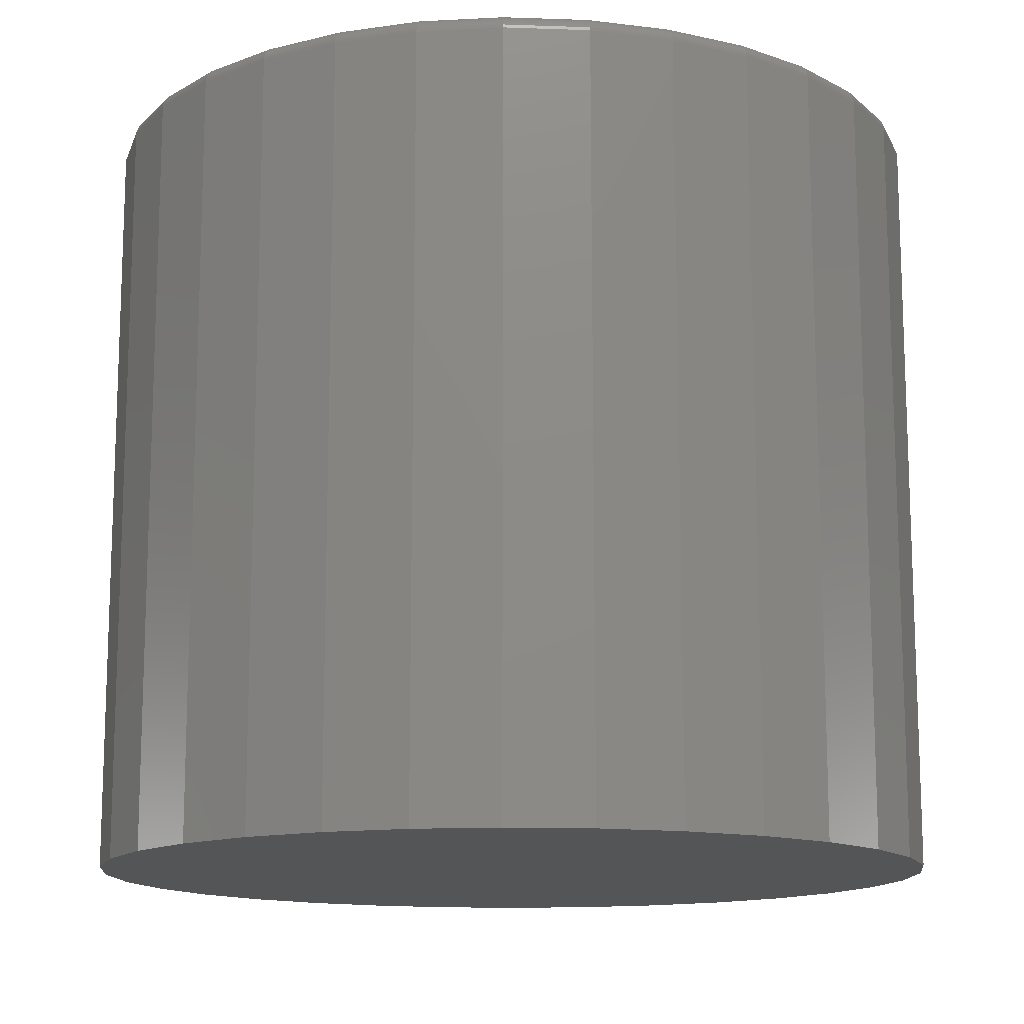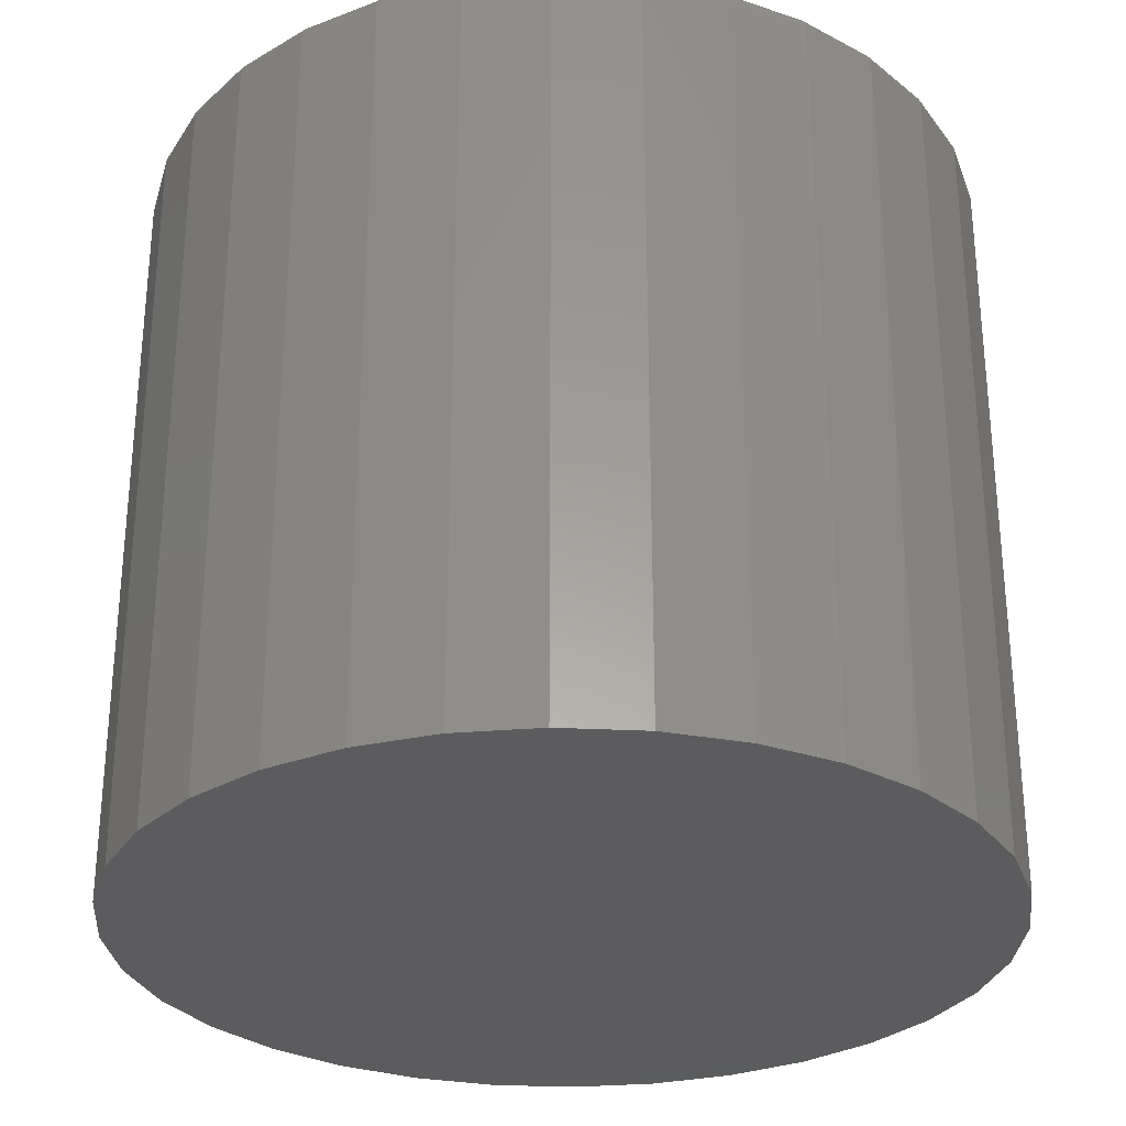
<metadata>
{"format":"stl","ext":"stl","renderer":"f3d","projection":"perspective","resolution":1024,"background":"white","views":[{"elev":-13.5,"azim":-10.1,"up":"+Y"},{"elev":-29.5,"azim":-122.3,"up":"+Y"}]}
</metadata>
<code>
# stl→obj: 320 verts, 636 faces
v 0.007895 8.414e-17 0.3949
v 0.08494 9.27e-17 0.3873
v -0.06915 7.559e-17 0.3873
v 0.007895 8.414e-17 -0.3949
v -0.06915 7.559e-17 -0.3873
v 0.08494 9.27e-17 -0.3873
v -0.1432 6.737e-17 -0.3648
v 0.159 1.009e-16 -0.3648
v -0.2115 5.979e-17 -0.3283
v 0.2273 1.085e-16 -0.3283
v -0.2713 5.314e-17 -0.2792
v 0.2871 1.151e-16 -0.2792
v -0.3205 4.769e-17 -0.2194
v 0.3362 1.206e-16 -0.2194
v -0.3569 4.364e-17 -0.1511
v 0.3727 1.246e-16 -0.1511
v -0.3794 4.114e-17 -0.07704
v 0.3952 1.271e-16 -0.07704
v -0.387 4.03e-17 -1.249e-16
v 0.4028 1.28e-16 2.078e-16
v -0.3794 4.114e-17 0.07704
v 0.3952 1.271e-16 0.07704
v -0.3569 4.364e-17 0.1511
v 0.3727 1.246e-16 0.1511
v -0.3205 4.769e-17 0.2194
v 0.3362 1.206e-16 0.2194
v -0.2713 5.314e-17 0.2792
v 0.2871 1.151e-16 0.2792
v -0.2115 5.979e-17 0.3283
v 0.2273 1.085e-16 0.3283
v -0.1432 6.737e-17 0.3648
v 0.159 1.009e-16 0.3648
v 0.4184 -0.01562 4.566e-16
v 0.4184 -0.75 1.925e-16
v 0.4105 -0.01562 -0.08009
v 0.4105 -0.75 -0.08009
v 0.3872 -0.01562 -0.1571
v 0.3872 -0.75 -0.1571
v 0.3492 -0.01562 -0.2281
v 0.3492 -0.75 -0.2281
v 0.2982 -0.01562 -0.2903
v 0.2982 -0.75 -0.2903
v 0.236 -0.01562 -0.3413
v 0.236 -0.75 -0.3413
v 0.165 -0.01562 -0.3793
v 0.165 -0.75 -0.3793
v 0.08798 -0.01562 -0.4026
v 0.08798 -0.75 -0.4026
v 0.007895 -0.01562 -0.4105
v 0.007895 -0.75 -0.4105
v -0.07219 -0.01562 -0.4026
v -0.07219 -0.75 -0.4026
v -0.1492 -0.01562 -0.3793
v -0.1492 -0.75 -0.3793
v -0.2202 -0.01562 -0.3413
v -0.2202 -0.75 -0.3413
v -0.2824 -0.01562 -0.2903
v -0.2824 -0.75 -0.2903
v -0.3334 -0.01562 -0.2281
v -0.3334 -0.75 -0.2281
v -0.3714 -0.01562 -0.1571
v -0.3714 -0.75 -0.1571
v -0.3947 -0.01562 -0.08009
v -0.3947 -0.75 -0.08009
v -0.4026 -0.01562 1.295e-16
v -0.4026 -0.75 1.295e-16
v -0.3947 -0.01562 0.08009
v -0.3947 -0.75 0.08009
v -0.3714 -0.01562 0.1571
v -0.3714 -0.75 0.1571
v -0.3334 -0.01562 0.2281
v -0.3334 -0.75 0.2281
v -0.2824 -0.01562 0.2903
v -0.2824 -0.75 0.2903
v -0.2202 -0.01562 0.3413
v -0.2202 -0.75 0.3413
v -0.1492 -0.01562 0.3793
v -0.1492 -0.75 0.3793
v -0.07219 -0.01562 0.4026
v -0.07219 -0.75 0.4026
v 0.007895 -0.01562 0.4105
v 0.007895 -0.75 0.4105
v 0.08798 -0.01562 0.4026
v 0.08798 -0.75 0.4026
v 0.165 -0.01562 0.3793
v 0.165 -0.75 0.3793
v 0.236 -0.01562 0.3413
v 0.236 -0.75 0.3413
v 0.2982 -0.01562 0.2903
v 0.2982 -0.75 0.2903
v 0.3492 -0.01562 0.2281
v 0.3492 -0.75 0.2281
v 0.3872 -0.01562 0.1571
v 0.3872 -0.75 0.1571
v 0.4105 -0.01562 0.08009
v 0.4105 -0.75 0.08009
v -0.4023 -0.01258 -1.388e-16
v -0.3944 -0.01258 0.08003
v -0.4014 -0.009646 -1.388e-16
v -0.3936 -0.009646 0.07986
v -0.4 -0.006944 -1.388e-16
v -0.3922 -0.006944 0.07958
v -0.3981 -0.004576 -1.388e-16
v -0.3903 -0.004576 0.0792
v -0.3957 -0.002633 -1.388e-16
v -0.3879 -0.002633 0.07873
v -0.393 -0.001189 -1.388e-16
v -0.3853 -0.001189 0.07821
v -0.3901 -0.0003002 -1.388e-16
v -0.3824 -0.0003002 0.07764
v 0.4102 -0.01258 0.08003
v 0.4181 -0.01258 8.327e-17
v 0.4094 -0.009646 0.07986
v 0.4172 -0.009646 8.327e-17
v 0.408 -0.006944 0.07958
v 0.4158 -0.006944 8.328e-17
v 0.406 -0.004576 0.0792
v 0.4138 -0.004576 8.328e-17
v 0.4037 -0.002633 0.07873
v 0.4115 -0.002633 8.328e-17
v 0.4011 -0.001189 0.07821
v 0.4088 -0.001189 8.329e-17
v 0.3982 -0.0003002 0.07764
v 0.4058 -0.0003002 8.329e-17
v 0.3869 -0.01258 0.157
v 0.3861 -0.009646 0.1566
v 0.3847 -0.006944 0.1561
v 0.3829 -0.004576 0.1554
v 0.3808 -0.002633 0.1544
v 0.3783 -0.001189 0.1534
v 0.3756 -0.0003002 0.1523
v 0.349 -0.01258 0.2279
v 0.3482 -0.009646 0.2274
v 0.347 -0.006944 0.2266
v 0.3454 -0.004576 0.2255
v 0.3435 -0.002633 0.2242
v 0.3412 -0.001189 0.2227
v 0.3388 -0.0003002 0.2211
v 0.298 -0.01258 0.2901
v 0.2973 -0.009646 0.2894
v 0.2963 -0.006944 0.2884
v 0.2949 -0.004576 0.287
v 0.2933 -0.002633 0.2854
v 0.2914 -0.001189 0.2835
v 0.2893 -0.0003002 0.2814
v 0.2358 -0.01258 0.3411
v 0.2353 -0.009646 0.3404
v 0.2345 -0.006944 0.3392
v 0.2334 -0.004576 0.3375
v 0.2321 -0.002633 0.3356
v 0.2306 -0.001189 0.3333
v 0.229 -0.0003002 0.3309
v 0.1649 -0.01258 0.379
v 0.1645 -0.009646 0.3782
v 0.164 -0.006944 0.3768
v 0.1632 -0.004576 0.375
v 0.1623 -0.002633 0.3729
v 0.1613 -0.001189 0.3704
v 0.1602 -0.0003002 0.3677
v 0.08793 -0.01258 0.4023
v 0.08775 -0.009646 0.4015
v 0.08747 -0.006944 0.4001
v 0.08709 -0.004576 0.3981
v 0.08663 -0.002633 0.3958
v 0.0861 -0.001189 0.3932
v 0.08553 -0.0003002 0.3903
v 0.007895 -0.01258 0.4102
v 0.007895 -0.009646 0.4093
v 0.007895 -0.006944 0.4079
v 0.007895 -0.004576 0.4059
v 0.007895 -0.002633 0.4036
v 0.007895 -0.001189 0.4009
v 0.007895 -0.0003002 0.3979
v -0.07214 -0.01258 0.4023
v -0.07196 -0.009646 0.4015
v -0.07168 -0.006944 0.4001
v -0.0713 -0.004576 0.3981
v -0.07084 -0.002633 0.3958
v -0.07031 -0.001189 0.3932
v -0.06974 -0.0003002 0.3903
v -0.1491 -0.01258 0.379
v -0.1488 -0.009646 0.3782
v -0.1482 -0.006944 0.3768
v -0.1475 -0.004576 0.375
v -0.1465 -0.002633 0.3729
v -0.1455 -0.001189 0.3704
v -0.1444 -0.0003002 0.3677
v -0.22 -0.01258 0.3411
v -0.2195 -0.009646 0.3404
v -0.2187 -0.006944 0.3392
v -0.2176 -0.004576 0.3375
v -0.2163 -0.002633 0.3356
v -0.2148 -0.001189 0.3333
v -0.2132 -0.0003002 0.3309
v -0.2822 -0.01258 0.2901
v -0.2816 -0.009646 0.2894
v -0.2805 -0.006944 0.2884
v -0.2792 -0.004576 0.287
v -0.2775 -0.002633 0.2854
v -0.2756 -0.001189 0.2835
v -0.2735 -0.0003002 0.2814
v -0.3332 -0.01258 0.2279
v -0.3325 -0.009646 0.2274
v -0.3313 -0.006944 0.2266
v -0.3296 -0.004576 0.2255
v -0.3277 -0.002633 0.2242
v -0.3254 -0.001189 0.2227
v -0.323 -0.0003002 0.2211
v -0.3711 -0.01258 0.157
v -0.3703 -0.009646 0.1566
v -0.3689 -0.006944 0.1561
v -0.3672 -0.004576 0.1554
v -0.365 -0.002633 0.1544
v -0.3625 -0.001189 0.1534
v -0.3598 -0.0003002 0.1523
v 0.4102 -0.01258 -0.08003
v 0.4094 -0.009646 -0.07986
v 0.408 -0.006944 -0.07958
v 0.406 -0.004576 -0.0792
v 0.4037 -0.002633 -0.07873
v 0.4011 -0.001189 -0.07821
v 0.3982 -0.0003002 -0.07764
v -0.3944 -0.01258 -0.08003
v -0.3936 -0.009646 -0.07986
v -0.3922 -0.006944 -0.07958
v -0.3903 -0.004576 -0.0792
v -0.3879 -0.002633 -0.07873
v -0.3853 -0.001189 -0.07821
v -0.3824 -0.0003002 -0.07764
v -0.3711 -0.01258 -0.157
v -0.3703 -0.009646 -0.1566
v -0.3689 -0.006944 -0.1561
v -0.3672 -0.004576 -0.1554
v -0.365 -0.002633 -0.1544
v -0.3625 -0.001189 -0.1534
v -0.3598 -0.0003002 -0.1523
v -0.3332 -0.01258 -0.2279
v -0.3325 -0.009646 -0.2274
v -0.3313 -0.006944 -0.2266
v -0.3296 -0.004576 -0.2255
v -0.3277 -0.002633 -0.2242
v -0.3254 -0.001189 -0.2227
v -0.323 -0.0003002 -0.2211
v -0.2822 -0.01258 -0.2901
v -0.2816 -0.009646 -0.2894
v -0.2805 -0.006944 -0.2884
v -0.2792 -0.004576 -0.287
v -0.2775 -0.002633 -0.2854
v -0.2756 -0.001189 -0.2835
v -0.2735 -0.0003002 -0.2814
v -0.22 -0.01258 -0.3411
v -0.2195 -0.009646 -0.3404
v -0.2187 -0.006944 -0.3392
v -0.2176 -0.004576 -0.3375
v -0.2163 -0.002633 -0.3356
v -0.2148 -0.001189 -0.3333
v -0.2132 -0.0003002 -0.3309
v -0.1491 -0.01258 -0.379
v -0.1488 -0.009646 -0.3782
v -0.1482 -0.006944 -0.3768
v -0.1475 -0.004576 -0.375
v -0.1465 -0.002633 -0.3729
v -0.1455 -0.001189 -0.3704
v -0.1444 -0.0003002 -0.3677
v -0.07214 -0.01258 -0.4023
v -0.07196 -0.009646 -0.4015
v -0.07168 -0.006944 -0.4001
v -0.0713 -0.004576 -0.3981
v -0.07084 -0.002633 -0.3958
v -0.07031 -0.001189 -0.3932
v -0.06974 -0.0003002 -0.3903
v 0.007895 -0.01258 -0.4102
v 0.007895 -0.009646 -0.4093
v 0.007895 -0.006944 -0.4079
v 0.007895 -0.004576 -0.4059
v 0.007895 -0.002633 -0.4036
v 0.007895 -0.001189 -0.4009
v 0.007895 -0.0003002 -0.3979
v 0.08793 -0.01258 -0.4023
v 0.08775 -0.009646 -0.4015
v 0.08747 -0.006944 -0.4001
v 0.08709 -0.004576 -0.3981
v 0.08663 -0.002633 -0.3958
v 0.0861 -0.001189 -0.3932
v 0.08553 -0.0003002 -0.3903
v 0.1649 -0.01258 -0.379
v 0.1645 -0.009646 -0.3782
v 0.164 -0.006944 -0.3768
v 0.1632 -0.004576 -0.375
v 0.1623 -0.002633 -0.3729
v 0.1613 -0.001189 -0.3704
v 0.1602 -0.0003002 -0.3677
v 0.2358 -0.01258 -0.3411
v 0.2353 -0.009646 -0.3404
v 0.2345 -0.006944 -0.3392
v 0.2334 -0.004576 -0.3375
v 0.2321 -0.002633 -0.3356
v 0.2306 -0.001189 -0.3333
v 0.229 -0.0003002 -0.3309
v 0.298 -0.01258 -0.2901
v 0.2973 -0.009646 -0.2894
v 0.2963 -0.006944 -0.2884
v 0.2949 -0.004576 -0.287
v 0.2933 -0.002633 -0.2854
v 0.2914 -0.001189 -0.2835
v 0.2893 -0.0003002 -0.2814
v 0.349 -0.01258 -0.2279
v 0.3482 -0.009646 -0.2274
v 0.347 -0.006944 -0.2266
v 0.3454 -0.004576 -0.2255
v 0.3435 -0.002633 -0.2242
v 0.3412 -0.001189 -0.2227
v 0.3388 -0.0003002 -0.2211
v 0.3869 -0.01258 -0.157
v 0.3861 -0.009646 -0.1566
v 0.3847 -0.006944 -0.1561
v 0.3829 -0.004576 -0.1554
v 0.3808 -0.002633 -0.1544
v 0.3783 -0.001189 -0.1534
v 0.3756 -0.0003002 -0.1523
f 1 2 3
f 4 5 6
f 6 5 7
f 6 7 8
f 8 7 9
f 8 9 10
f 10 9 11
f 10 11 12
f 12 11 13
f 12 13 14
f 14 13 15
f 14 15 16
f 16 15 17
f 16 17 18
f 18 17 19
f 18 19 20
f 20 19 21
f 20 21 22
f 22 21 23
f 22 23 24
f 24 23 25
f 24 25 26
f 26 25 27
f 26 27 28
f 28 27 29
f 28 29 30
f 30 29 31
f 30 31 32
f 32 31 3
f 32 3 2
f 33 34 35
f 35 34 36
f 35 36 37
f 37 36 38
f 37 38 39
f 39 38 40
f 39 40 41
f 41 40 42
f 41 42 43
f 43 42 44
f 43 44 45
f 45 44 46
f 45 46 47
f 47 46 48
f 47 48 49
f 49 48 50
f 49 50 51
f 51 50 52
f 51 52 53
f 53 52 54
f 53 54 55
f 55 54 56
f 55 56 57
f 57 56 58
f 57 58 59
f 59 58 60
f 59 60 61
f 61 60 62
f 61 62 63
f 63 62 64
f 63 64 65
f 65 64 66
f 65 66 67
f 67 66 68
f 67 68 69
f 69 68 70
f 69 70 71
f 71 70 72
f 71 72 73
f 73 72 74
f 73 74 75
f 75 74 76
f 75 76 77
f 77 76 78
f 77 78 79
f 79 78 80
f 79 80 81
f 81 80 82
f 81 82 83
f 83 82 84
f 83 84 85
f 85 84 86
f 85 86 87
f 87 86 88
f 87 88 89
f 89 88 90
f 89 90 91
f 91 90 92
f 91 92 93
f 93 92 94
f 93 94 95
f 95 94 96
f 95 96 33
f 33 96 34
f 65 67 97
f 97 67 98
f 97 98 99
f 99 98 100
f 99 100 101
f 101 100 102
f 101 102 103
f 103 102 104
f 103 104 105
f 105 104 106
f 105 106 107
f 107 106 108
f 107 108 109
f 109 108 110
f 109 110 19
f 19 110 21
f 95 33 111
f 111 33 112
f 111 112 113
f 113 112 114
f 113 114 115
f 115 114 116
f 115 116 117
f 117 116 118
f 117 118 119
f 119 118 120
f 119 120 121
f 121 120 122
f 121 122 123
f 123 122 124
f 123 124 22
f 22 124 20
f 93 95 125
f 125 95 111
f 125 111 126
f 126 111 113
f 126 113 127
f 127 113 115
f 127 115 128
f 128 115 117
f 128 117 129
f 129 117 119
f 129 119 130
f 130 119 121
f 130 121 131
f 131 121 123
f 131 123 24
f 24 123 22
f 91 93 132
f 132 93 125
f 132 125 133
f 133 125 126
f 133 126 134
f 134 126 127
f 134 127 135
f 135 127 128
f 135 128 136
f 136 128 129
f 136 129 137
f 137 129 130
f 137 130 138
f 138 130 131
f 138 131 26
f 26 131 24
f 89 91 139
f 139 91 132
f 139 132 140
f 140 132 133
f 140 133 141
f 141 133 134
f 141 134 142
f 142 134 135
f 142 135 143
f 143 135 136
f 143 136 144
f 144 136 137
f 144 137 145
f 145 137 138
f 145 138 28
f 28 138 26
f 87 89 146
f 146 89 139
f 146 139 147
f 147 139 140
f 147 140 148
f 148 140 141
f 148 141 149
f 149 141 142
f 149 142 150
f 150 142 143
f 150 143 151
f 151 143 144
f 151 144 152
f 152 144 145
f 152 145 30
f 30 145 28
f 85 87 153
f 153 87 146
f 153 146 154
f 154 146 147
f 154 147 155
f 155 147 148
f 155 148 156
f 156 148 149
f 156 149 157
f 157 149 150
f 157 150 158
f 158 150 151
f 158 151 159
f 159 151 152
f 159 152 32
f 32 152 30
f 83 85 160
f 160 85 153
f 160 153 161
f 161 153 154
f 161 154 162
f 162 154 155
f 162 155 163
f 163 155 156
f 163 156 164
f 164 156 157
f 164 157 165
f 165 157 158
f 165 158 166
f 166 158 159
f 166 159 2
f 2 159 32
f 81 83 167
f 167 83 160
f 167 160 168
f 168 160 161
f 168 161 169
f 169 161 162
f 169 162 170
f 170 162 163
f 170 163 171
f 171 163 164
f 171 164 172
f 172 164 165
f 172 165 173
f 173 165 166
f 173 166 1
f 1 166 2
f 79 81 174
f 174 81 167
f 174 167 175
f 175 167 168
f 175 168 176
f 176 168 169
f 176 169 177
f 177 169 170
f 177 170 178
f 178 170 171
f 178 171 179
f 179 171 172
f 179 172 180
f 180 172 173
f 180 173 3
f 3 173 1
f 77 79 181
f 181 79 174
f 181 174 182
f 182 174 175
f 182 175 183
f 183 175 176
f 183 176 184
f 184 176 177
f 184 177 185
f 185 177 178
f 185 178 186
f 186 178 179
f 186 179 187
f 187 179 180
f 187 180 31
f 31 180 3
f 75 77 188
f 188 77 181
f 188 181 189
f 189 181 182
f 189 182 190
f 190 182 183
f 190 183 191
f 191 183 184
f 191 184 192
f 192 184 185
f 192 185 193
f 193 185 186
f 193 186 194
f 194 186 187
f 194 187 29
f 29 187 31
f 73 75 195
f 195 75 188
f 195 188 196
f 196 188 189
f 196 189 197
f 197 189 190
f 197 190 198
f 198 190 191
f 198 191 199
f 199 191 192
f 199 192 200
f 200 192 193
f 200 193 201
f 201 193 194
f 201 194 27
f 27 194 29
f 71 73 202
f 202 73 195
f 202 195 203
f 203 195 196
f 203 196 204
f 204 196 197
f 204 197 205
f 205 197 198
f 205 198 206
f 206 198 199
f 206 199 207
f 207 199 200
f 207 200 208
f 208 200 201
f 208 201 25
f 25 201 27
f 69 71 209
f 209 71 202
f 209 202 210
f 210 202 203
f 210 203 211
f 211 203 204
f 211 204 212
f 212 204 205
f 212 205 213
f 213 205 206
f 213 206 214
f 214 206 207
f 214 207 215
f 215 207 208
f 215 208 23
f 23 208 25
f 67 69 98
f 98 69 209
f 98 209 100
f 100 209 210
f 100 210 102
f 102 210 211
f 102 211 104
f 104 211 212
f 104 212 106
f 106 212 213
f 106 213 108
f 108 213 214
f 108 214 110
f 110 214 215
f 110 215 21
f 21 215 23
f 33 35 112
f 112 35 216
f 112 216 114
f 114 216 217
f 114 217 116
f 116 217 218
f 116 218 118
f 118 218 219
f 118 219 120
f 120 219 220
f 120 220 122
f 122 220 221
f 122 221 124
f 124 221 222
f 124 222 20
f 20 222 18
f 63 65 223
f 223 65 97
f 223 97 224
f 224 97 99
f 224 99 225
f 225 99 101
f 225 101 226
f 226 101 103
f 226 103 227
f 227 103 105
f 227 105 228
f 228 105 107
f 228 107 229
f 229 107 109
f 229 109 17
f 17 109 19
f 61 63 230
f 230 63 223
f 230 223 231
f 231 223 224
f 231 224 232
f 232 224 225
f 232 225 233
f 233 225 226
f 233 226 234
f 234 226 227
f 234 227 235
f 235 227 228
f 235 228 236
f 236 228 229
f 236 229 15
f 15 229 17
f 59 61 237
f 237 61 230
f 237 230 238
f 238 230 231
f 238 231 239
f 239 231 232
f 239 232 240
f 240 232 233
f 240 233 241
f 241 233 234
f 241 234 242
f 242 234 235
f 242 235 243
f 243 235 236
f 243 236 13
f 13 236 15
f 57 59 244
f 244 59 237
f 244 237 245
f 245 237 238
f 245 238 246
f 246 238 239
f 246 239 247
f 247 239 240
f 247 240 248
f 248 240 241
f 248 241 249
f 249 241 242
f 249 242 250
f 250 242 243
f 250 243 11
f 11 243 13
f 55 57 251
f 251 57 244
f 251 244 252
f 252 244 245
f 252 245 253
f 253 245 246
f 253 246 254
f 254 246 247
f 254 247 255
f 255 247 248
f 255 248 256
f 256 248 249
f 256 249 257
f 257 249 250
f 257 250 9
f 9 250 11
f 53 55 258
f 258 55 251
f 258 251 259
f 259 251 252
f 259 252 260
f 260 252 253
f 260 253 261
f 261 253 254
f 261 254 262
f 262 254 255
f 262 255 263
f 263 255 256
f 263 256 264
f 264 256 257
f 264 257 7
f 7 257 9
f 51 53 265
f 265 53 258
f 265 258 266
f 266 258 259
f 266 259 267
f 267 259 260
f 267 260 268
f 268 260 261
f 268 261 269
f 269 261 262
f 269 262 270
f 270 262 263
f 270 263 271
f 271 263 264
f 271 264 5
f 5 264 7
f 49 51 272
f 272 51 265
f 272 265 273
f 273 265 266
f 273 266 274
f 274 266 267
f 274 267 275
f 275 267 268
f 275 268 276
f 276 268 269
f 276 269 277
f 277 269 270
f 277 270 278
f 278 270 271
f 278 271 4
f 4 271 5
f 47 49 279
f 279 49 272
f 279 272 280
f 280 272 273
f 280 273 281
f 281 273 274
f 281 274 282
f 282 274 275
f 282 275 283
f 283 275 276
f 283 276 284
f 284 276 277
f 284 277 285
f 285 277 278
f 285 278 6
f 6 278 4
f 45 47 286
f 286 47 279
f 286 279 287
f 287 279 280
f 287 280 288
f 288 280 281
f 288 281 289
f 289 281 282
f 289 282 290
f 290 282 283
f 290 283 291
f 291 283 284
f 291 284 292
f 292 284 285
f 292 285 8
f 8 285 6
f 43 45 293
f 293 45 286
f 293 286 294
f 294 286 287
f 294 287 295
f 295 287 288
f 295 288 296
f 296 288 289
f 296 289 297
f 297 289 290
f 297 290 298
f 298 290 291
f 298 291 299
f 299 291 292
f 299 292 10
f 10 292 8
f 41 43 300
f 300 43 293
f 300 293 301
f 301 293 294
f 301 294 302
f 302 294 295
f 302 295 303
f 303 295 296
f 303 296 304
f 304 296 297
f 304 297 305
f 305 297 298
f 305 298 306
f 306 298 299
f 306 299 12
f 12 299 10
f 39 41 307
f 307 41 300
f 307 300 308
f 308 300 301
f 308 301 309
f 309 301 302
f 309 302 310
f 310 302 303
f 310 303 311
f 311 303 304
f 311 304 312
f 312 304 305
f 312 305 313
f 313 305 306
f 313 306 14
f 14 306 12
f 37 39 314
f 314 39 307
f 314 307 315
f 315 307 308
f 315 308 316
f 316 308 309
f 316 309 317
f 317 309 310
f 317 310 318
f 318 310 311
f 318 311 319
f 319 311 312
f 319 312 320
f 320 312 313
f 320 313 16
f 16 313 14
f 35 37 216
f 216 37 314
f 216 314 217
f 217 314 315
f 217 315 218
f 218 315 316
f 218 316 219
f 219 316 317
f 219 317 220
f 220 317 318
f 220 318 221
f 221 318 319
f 221 319 222
f 222 319 320
f 222 320 18
f 18 320 16
f 80 84 82
f 84 80 86
f 86 80 78
f 86 78 88
f 88 78 76
f 88 76 90
f 90 76 74
f 90 74 92
f 92 74 72
f 92 72 94
f 94 72 70
f 94 70 96
f 96 70 68
f 96 68 34
f 34 68 66
f 34 66 36
f 36 66 64
f 36 64 38
f 38 64 62
f 38 62 40
f 40 62 60
f 40 60 42
f 42 60 58
f 42 58 44
f 44 58 56
f 44 56 46
f 46 56 54
f 46 54 48
f 48 54 52
f 48 52 50

</code>
